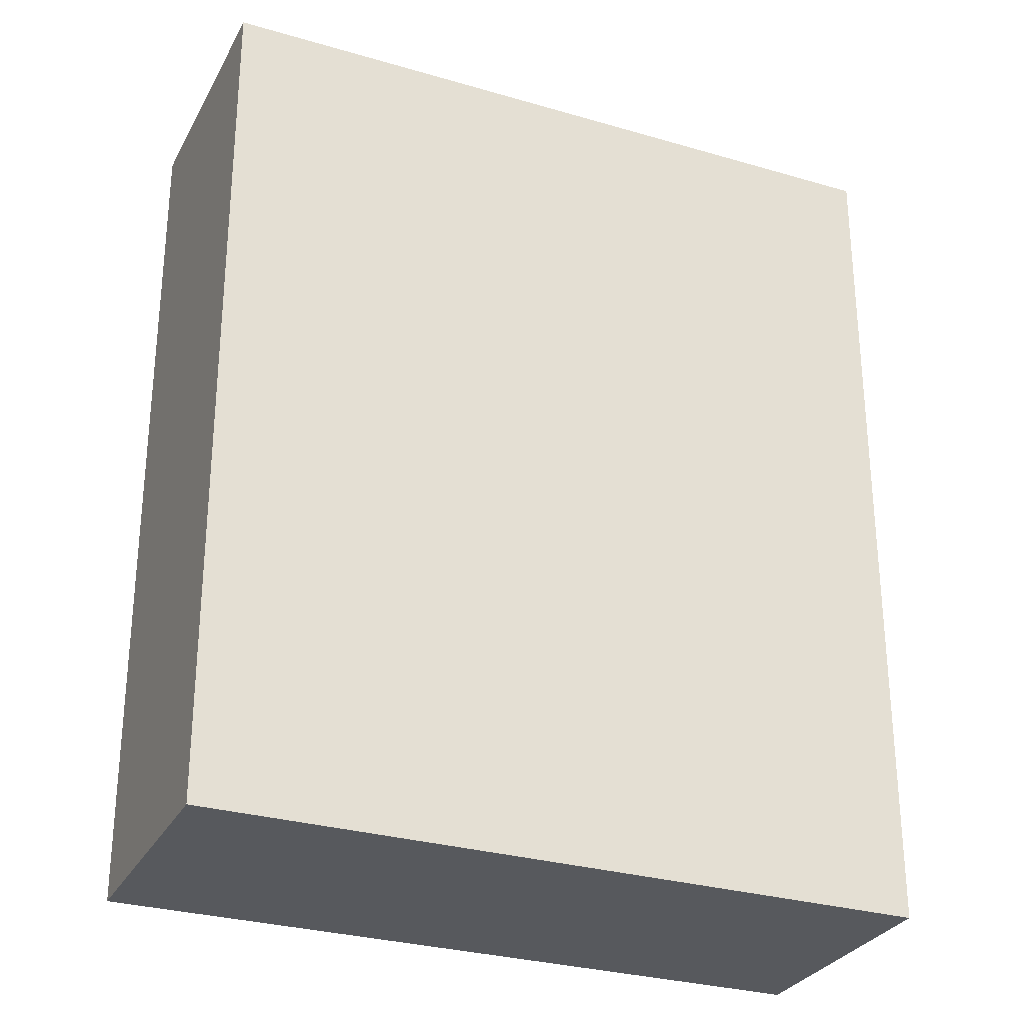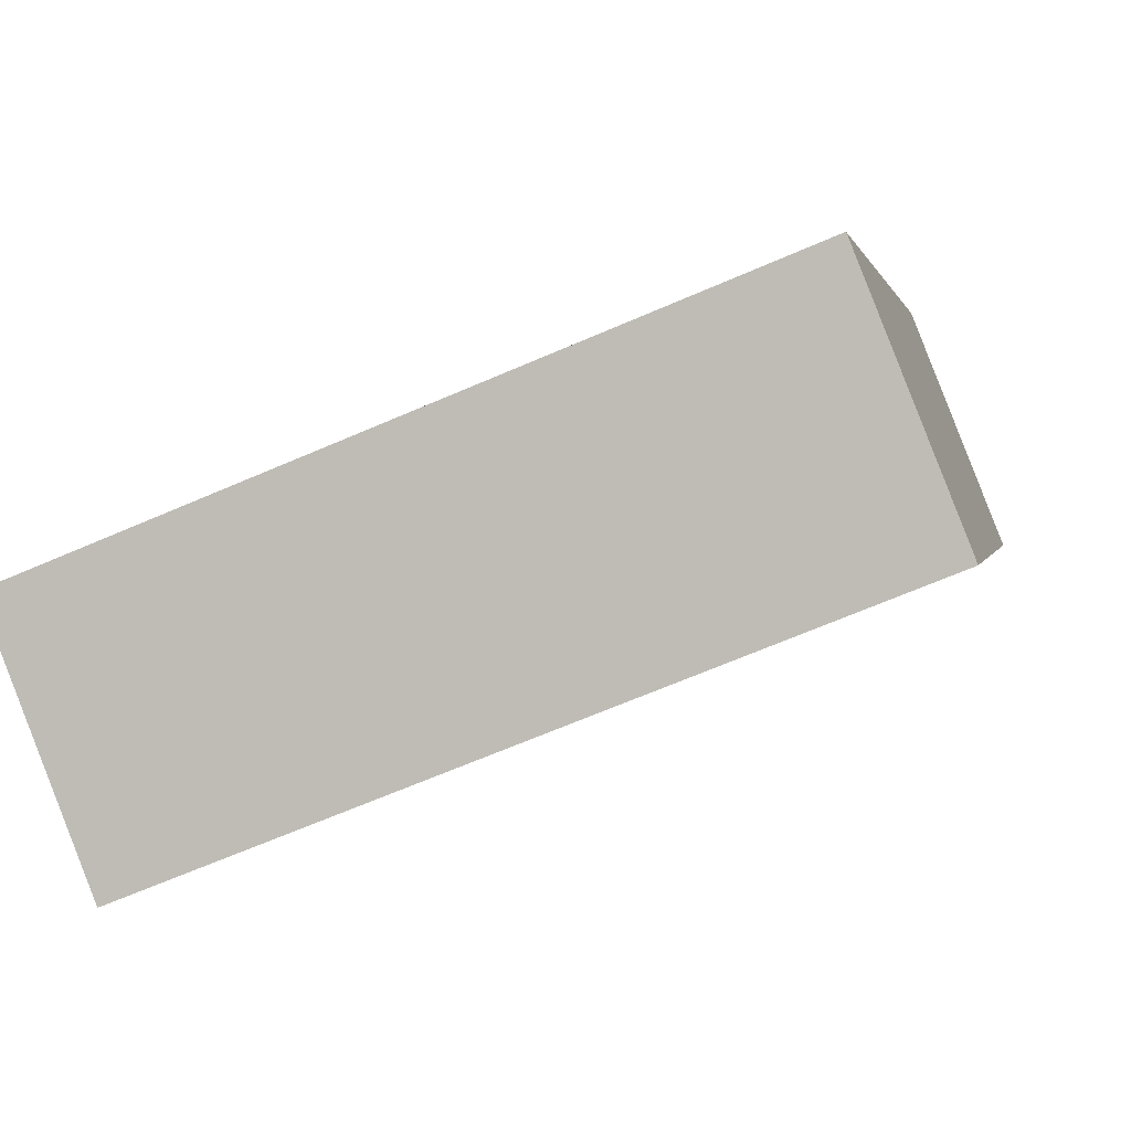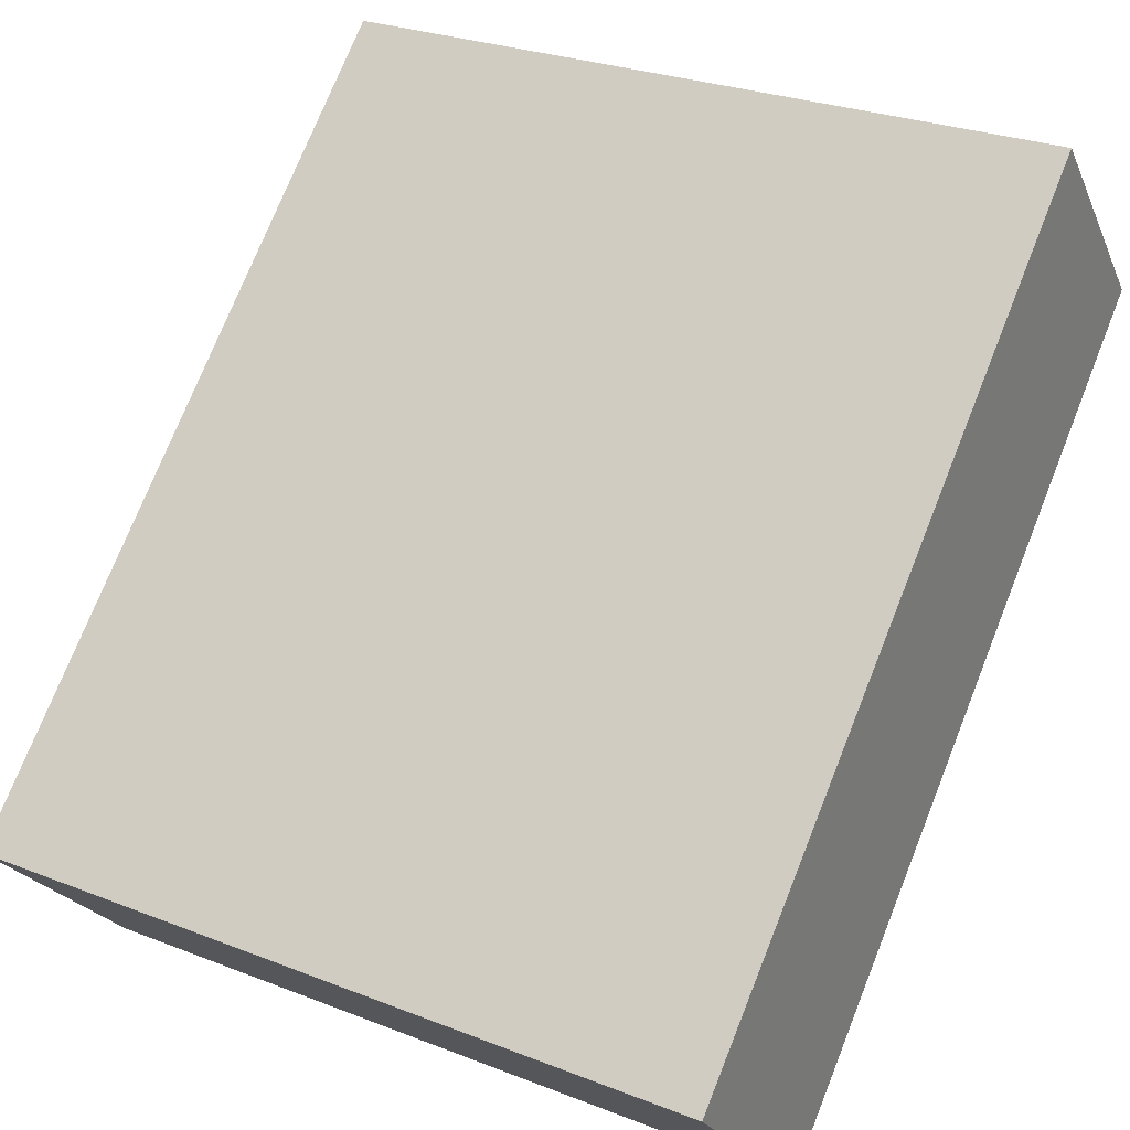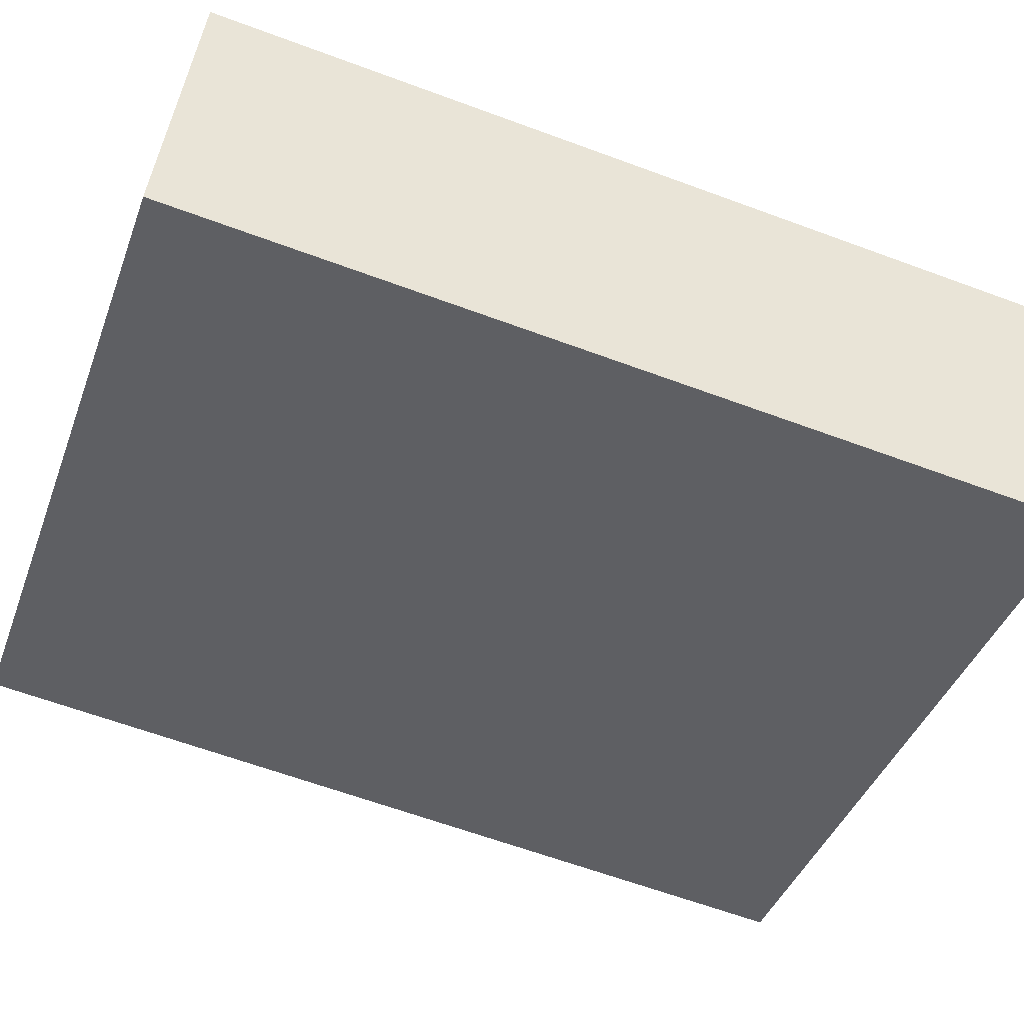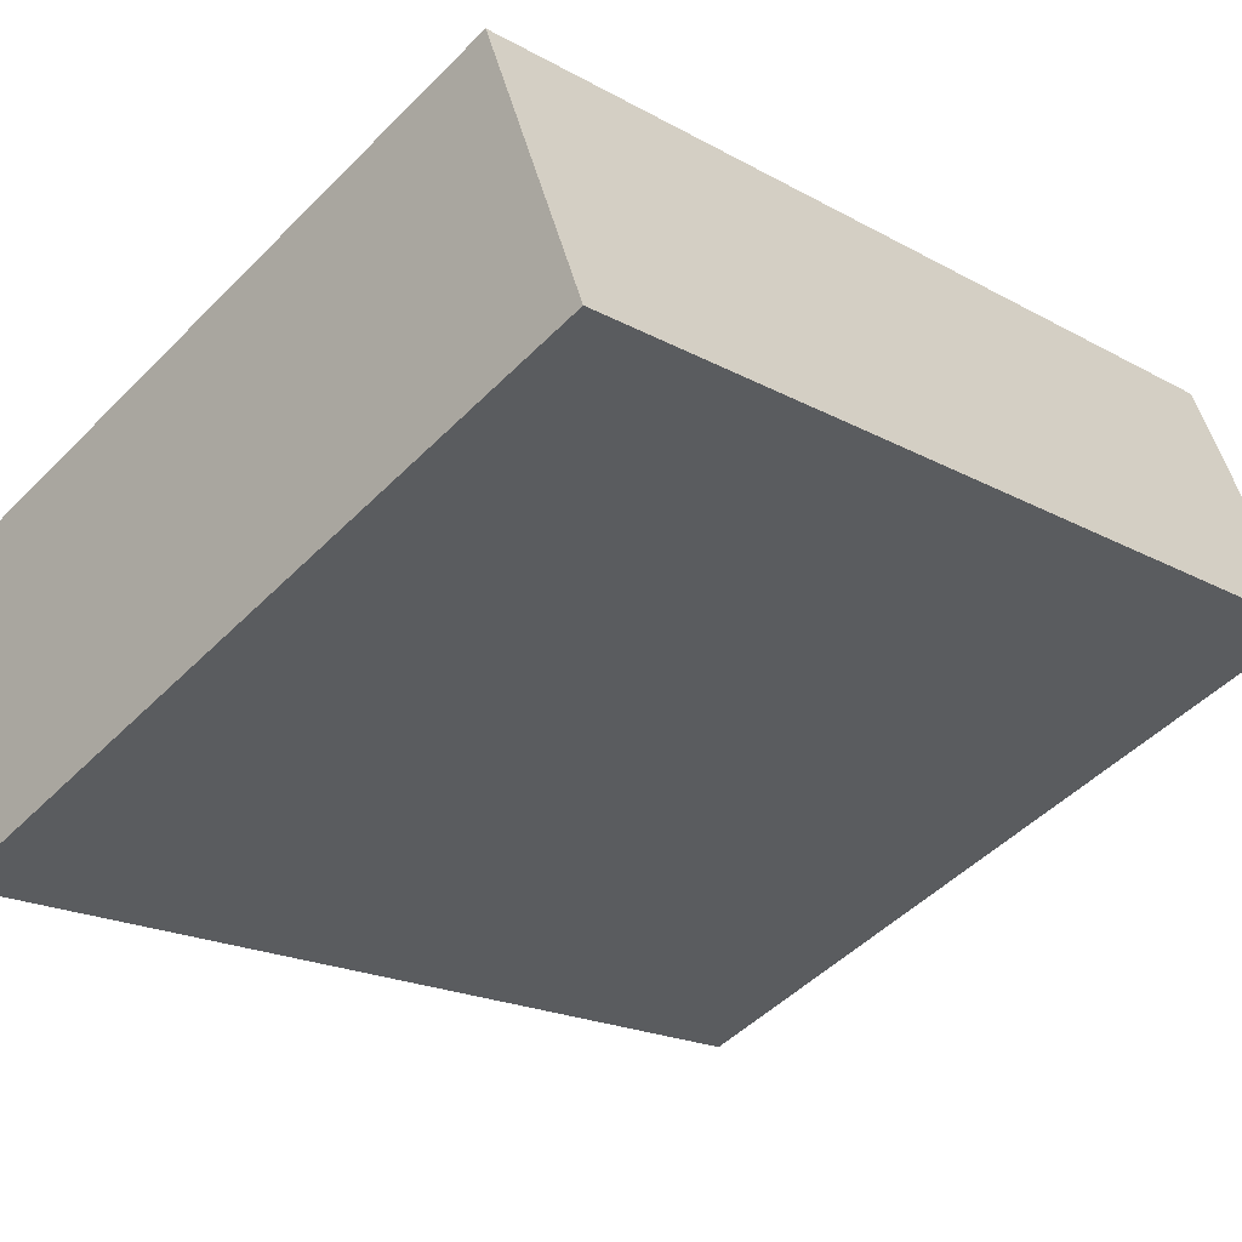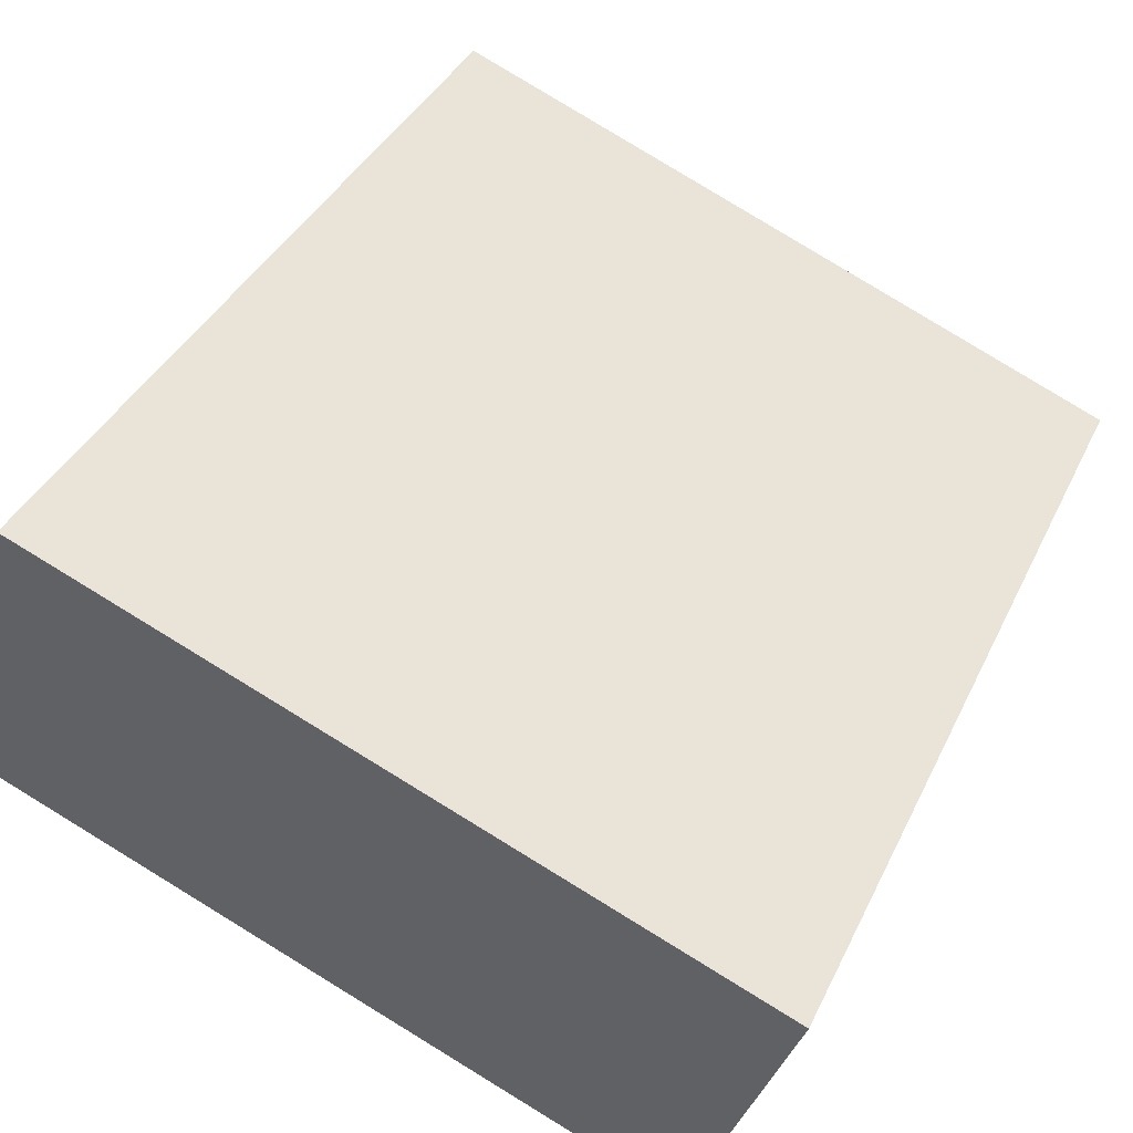
<metadata>
{"format":"obj","ext":"obj","renderer":"f3d","projection":"perspective","resolution":1024,"background":"white","views":[{"elev":-29.3,"azim":178.2,"up":"+Y"},{"elev":1.4,"azim":-169.6,"up":"+Z"},{"elev":75.1,"azim":-158.2,"up":"+Z"},{"elev":-63.4,"azim":69.5,"up":"+Z"},{"elev":-19.3,"azim":-136.2,"up":"+Z"},{"elev":37.7,"azim":23.2,"up":"+Z"}]}
</metadata>
<code>
v  0 8.718 5.338e-16
v  7.687 8.718 -0.232
v  6.719 8.718 -2.676
v  0.963 8.718 2.43
v  6.719 1.639e-16 -2.676
v  0 0 0
v  0.963 -1.488e-16 2.43
v  7.687 1.421e-17 -0.232
g defaultobject
f 1 2 3
f 2 1 4
f 5 1 3
f 1 5 6
f 6 4 1
f 4 6 7
f 7 2 4
f 2 7 8
f 8 3 2
f 3 8 5
f 8 6 5
f 6 8 7

</code>
